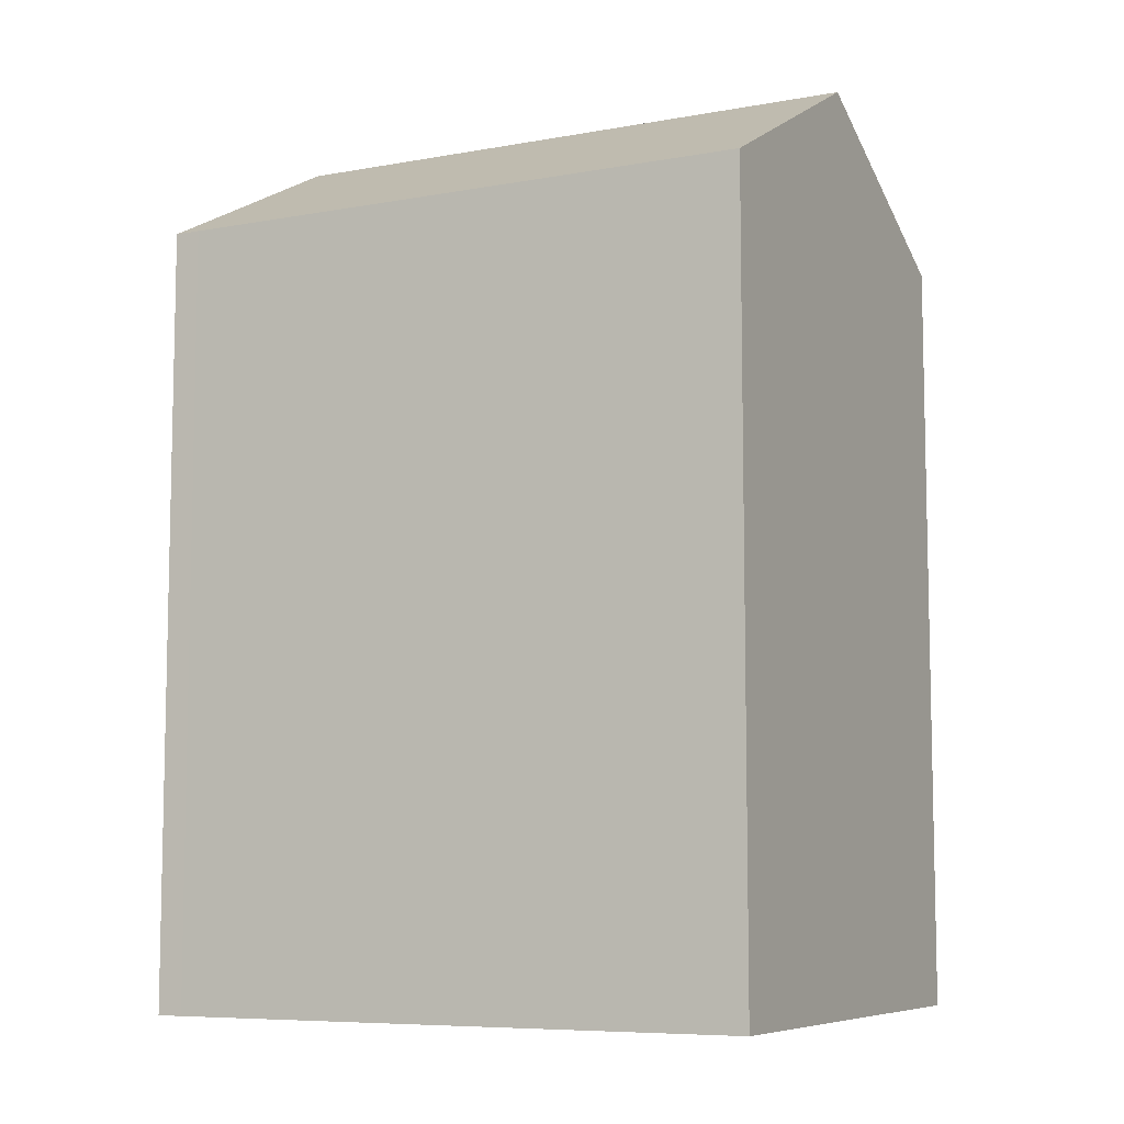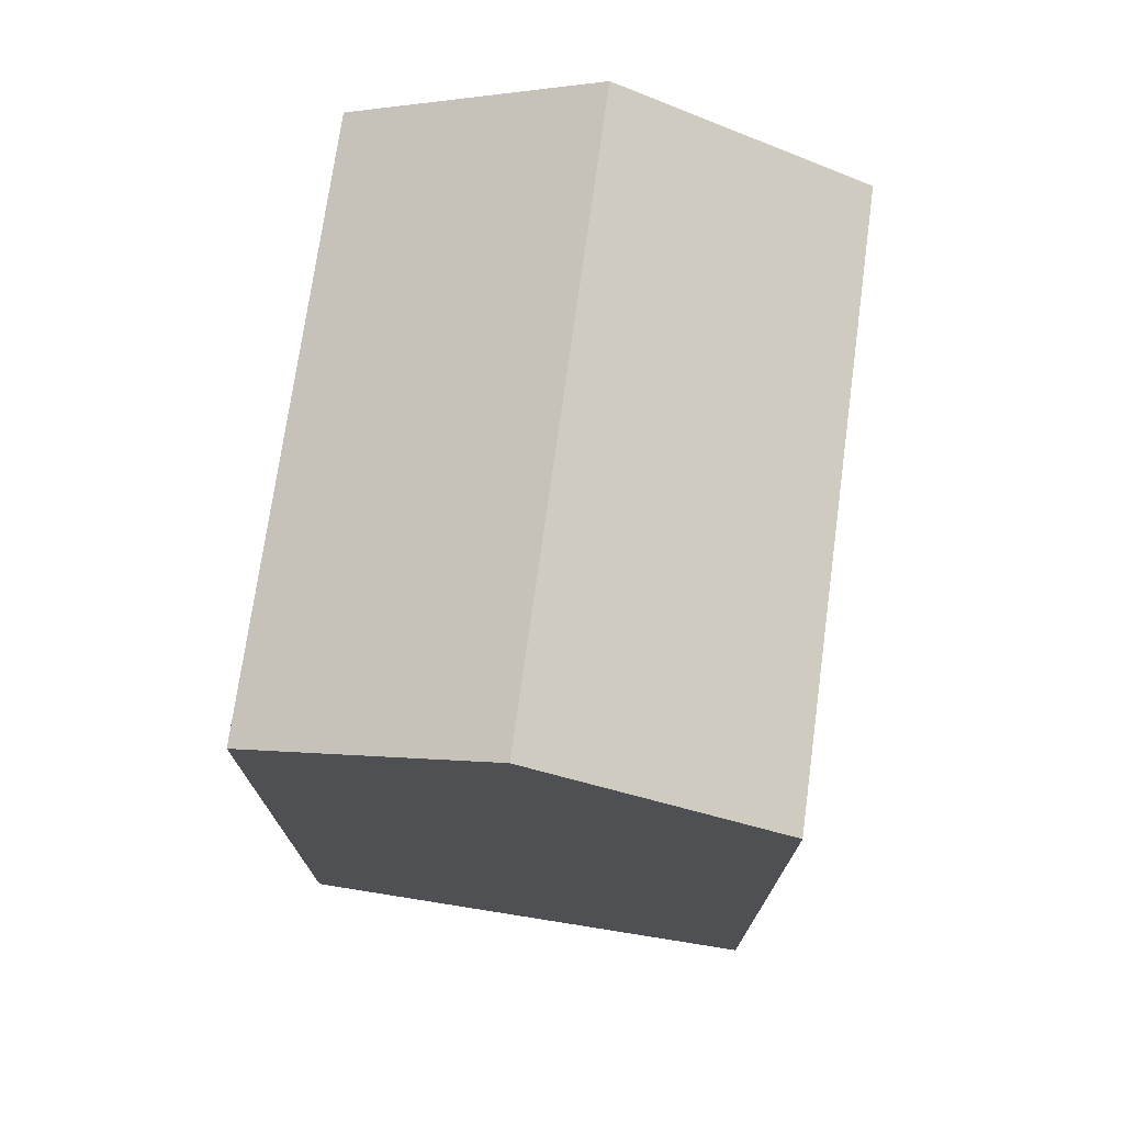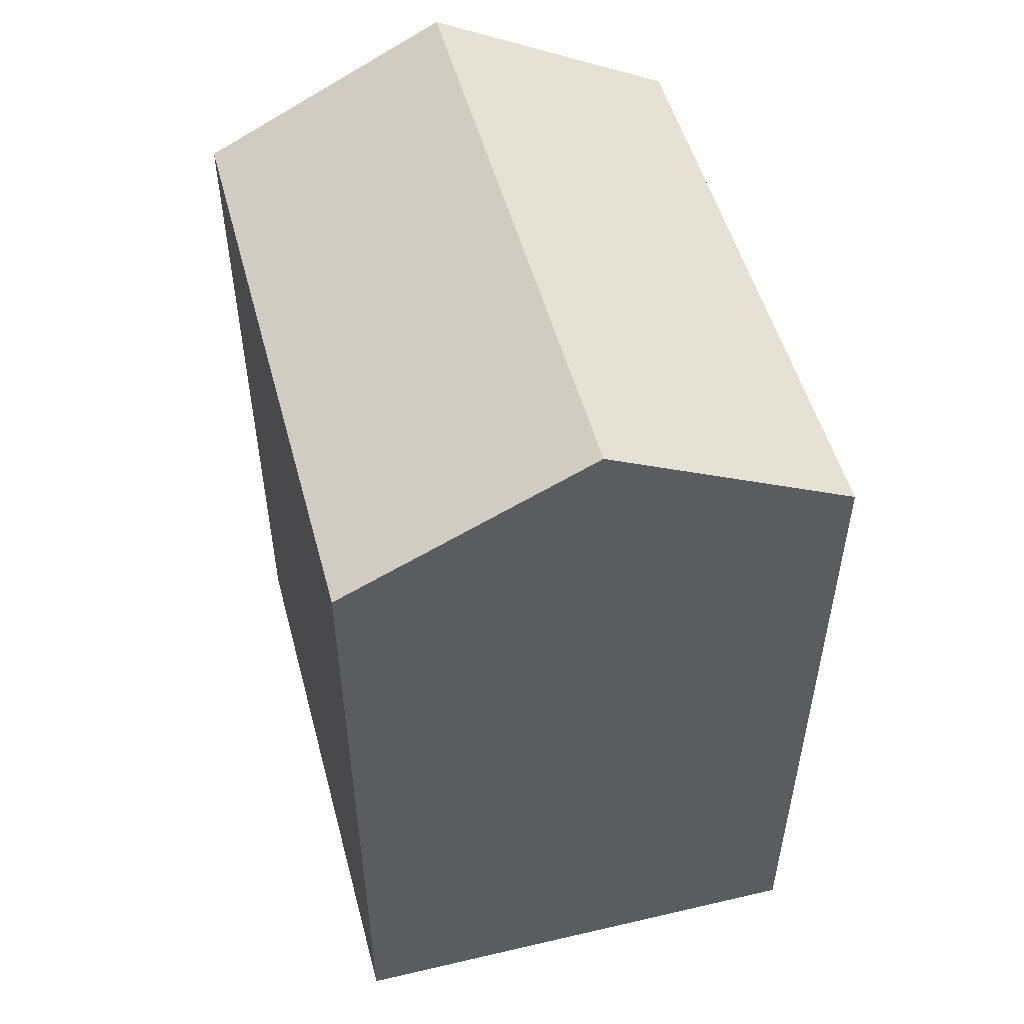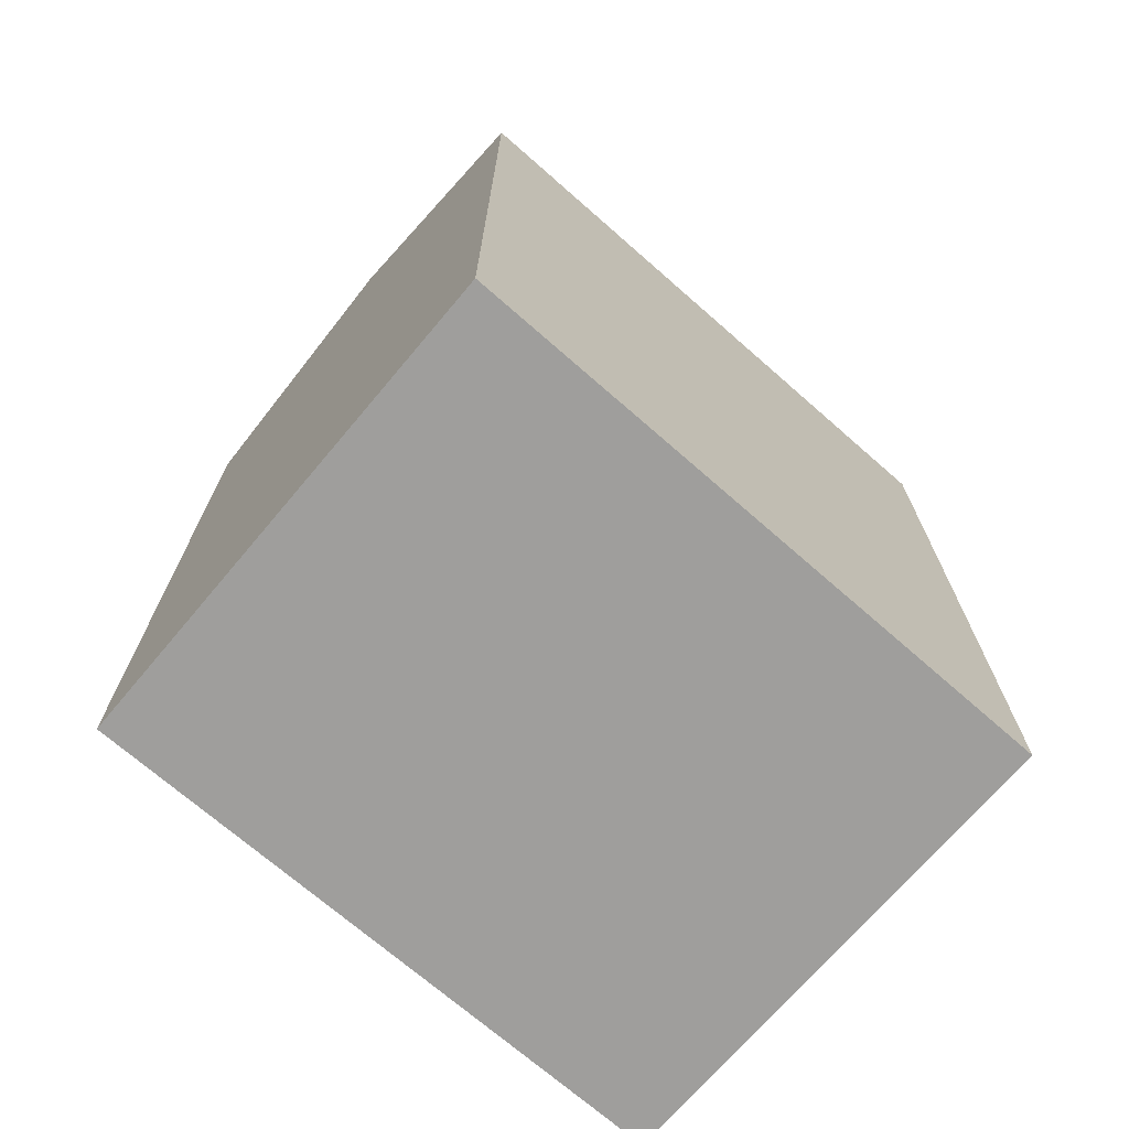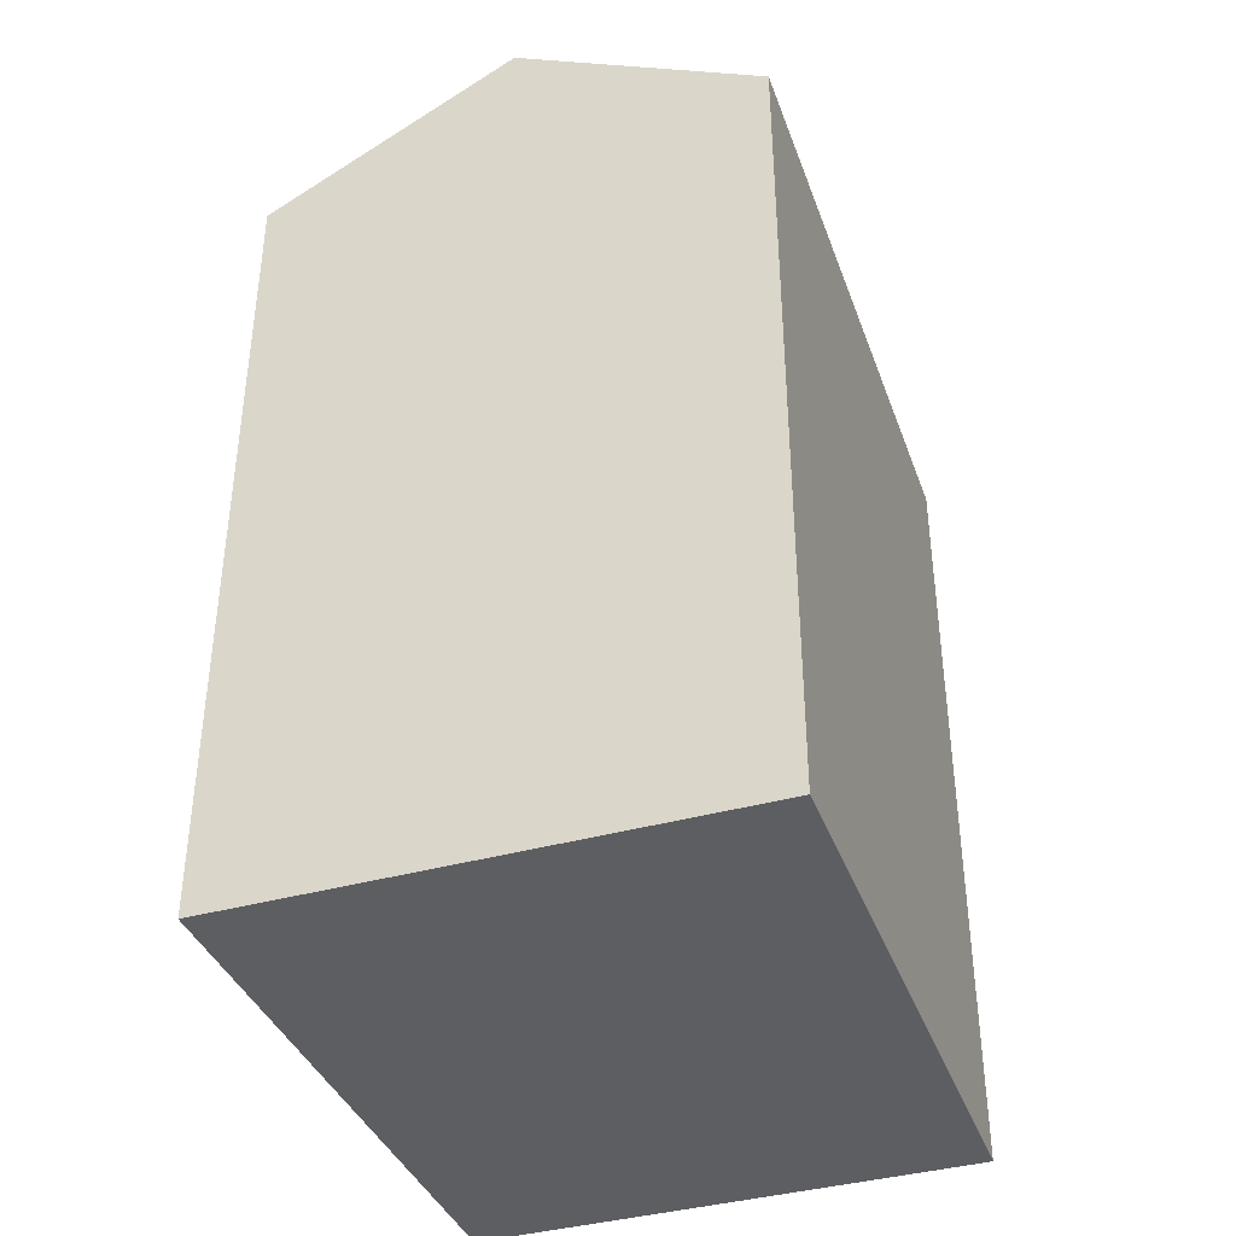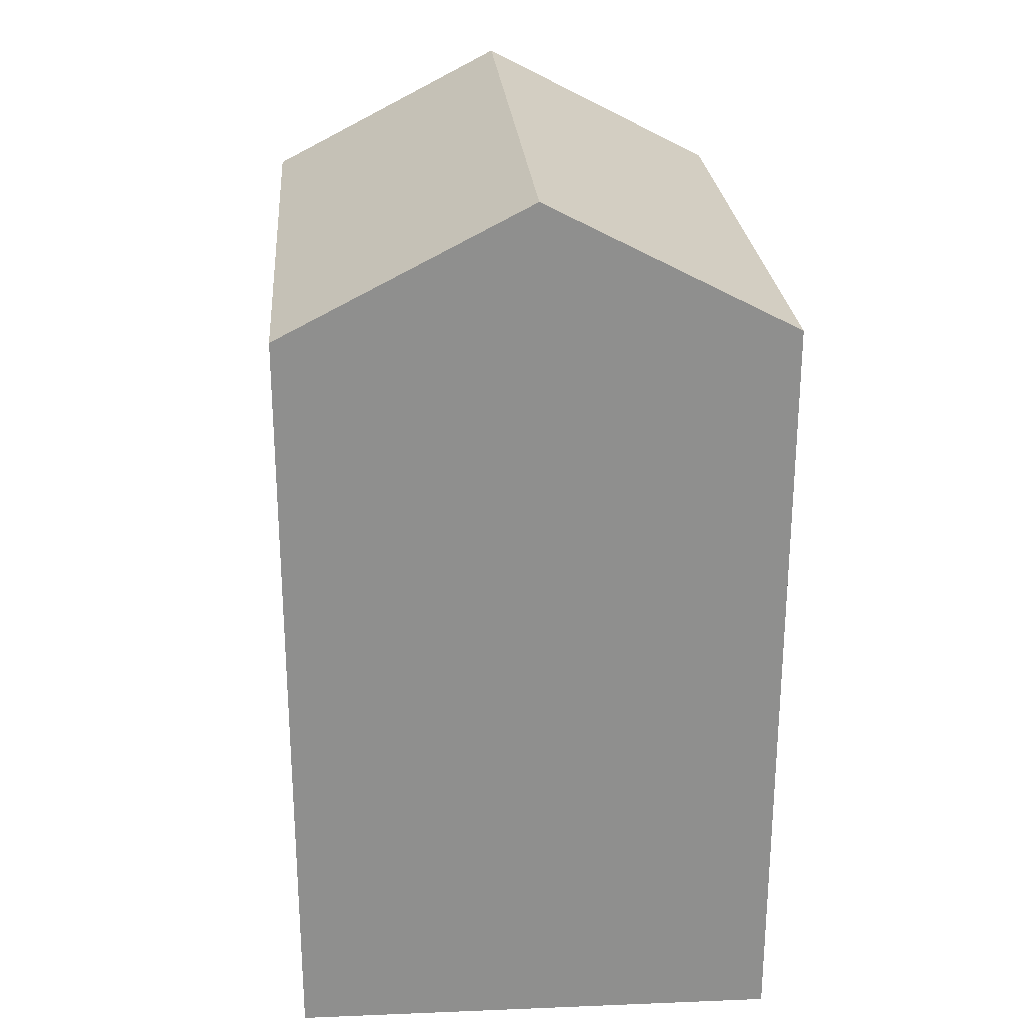
<metadata>
{"format":"obj","ext":"obj","renderer":"f3d","projection":"perspective","resolution":1024,"background":"white","views":[{"elev":-7.7,"azim":117.0,"up":"+Y"},{"elev":73.4,"azim":8.0,"up":"+Y"},{"elev":51.9,"azim":165.2,"up":"+Y"},{"elev":-71.0,"azim":48.9,"up":"+Y"},{"elev":-38.2,"azim":-161.0,"up":"+Y"},{"elev":25.2,"azim":175.6,"up":"+Y"}]}
</metadata>
<code>
v  0.0004366 20.53 -0.0006497
v  6.626 23.95 16.28
v  6.575 23.95 0.0795
v  0.02998 20.53 12.95
v  0.0381 20.53 16.16
v  0.03615 20.53 15.46
v  13.2 20.53 15.7
v  13.21 20.53 16.4
v  13.2 20.53 13.23
v  13.16 20.53 0.16
v  6.625 -9.967e-16 16.28
v  13.2 -9.611e-16 15.7
v  13.21 -1.004e-15 16.4
v  13.2 -8.102e-16 13.23
v  13.16 -9.834e-18 0.1606
v  0.03766 -9.895e-16 16.16
v  6.575 -4.915e-18 0.08026
v  0.03571 -9.467e-16 15.46
v  0.02955 -7.927e-16 12.95
v  0 0 0
g defaultobject
f 1 2 3
f 2 1 4
f 2 4 5
f 5 4 6
f 7 2 8
f 2 7 3
f 3 7 9
f 3 9 10
f 1 2 3
f 2 1 4
f 2 4 5
f 5 4 6
f 7 2 8
f 2 7 3
f 3 7 9
f 3 9 10
f 11 12 13
f 12 11 14
f 14 11 15
f 15 11 16
f 15 16 17
f 17 16 18
f 17 18 19
f 17 19 20
f 11 12 13
f 12 11 14
f 14 11 15
f 15 11 16
f 15 16 17
f 17 16 18
f 17 18 19
f 17 19 20
f 13 2 11
f 2 13 8
f 11 5 16
f 5 11 2
f 5 18 16
f 18 5 6
f 6 19 18
f 19 6 4
f 4 20 19
f 20 4 1
f 1 17 20
f 17 1 3
f 3 15 17
f 15 3 10
f 15 9 14
f 9 15 10
f 14 7 12
f 7 14 9
f 12 8 13
f 8 12 7
f 13 2 11
f 2 13 8
f 11 5 16
f 5 11 2
f 5 18 16
f 18 5 6
f 6 19 18
f 19 6 4
f 4 20 19
f 20 4 1
f 1 17 20
f 17 1 3
f 3 15 17
f 15 3 10
f 15 9 14
f 9 15 10
f 14 7 12
f 7 14 9
f 12 8 13
f 8 12 7

</code>
